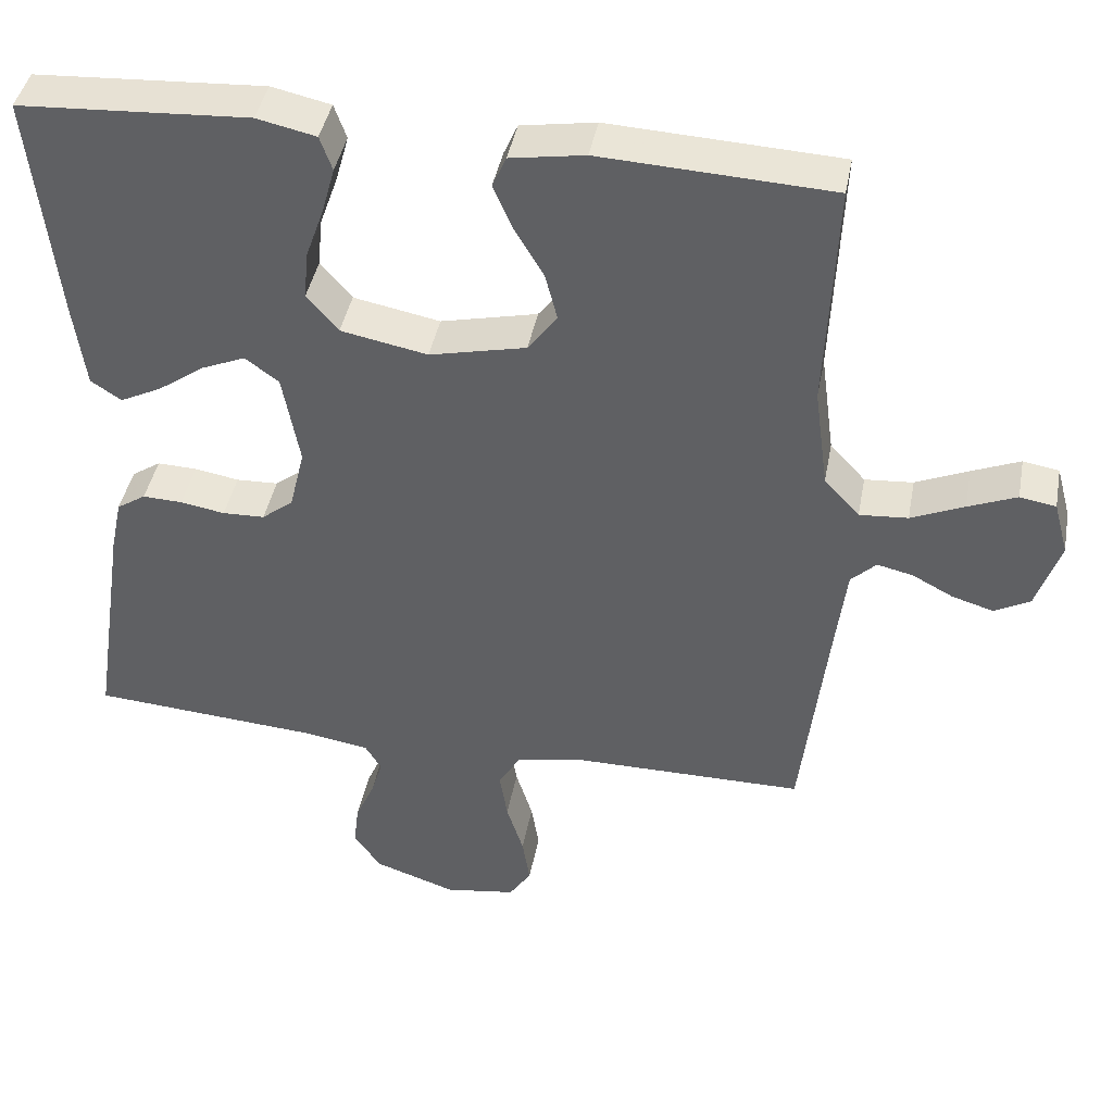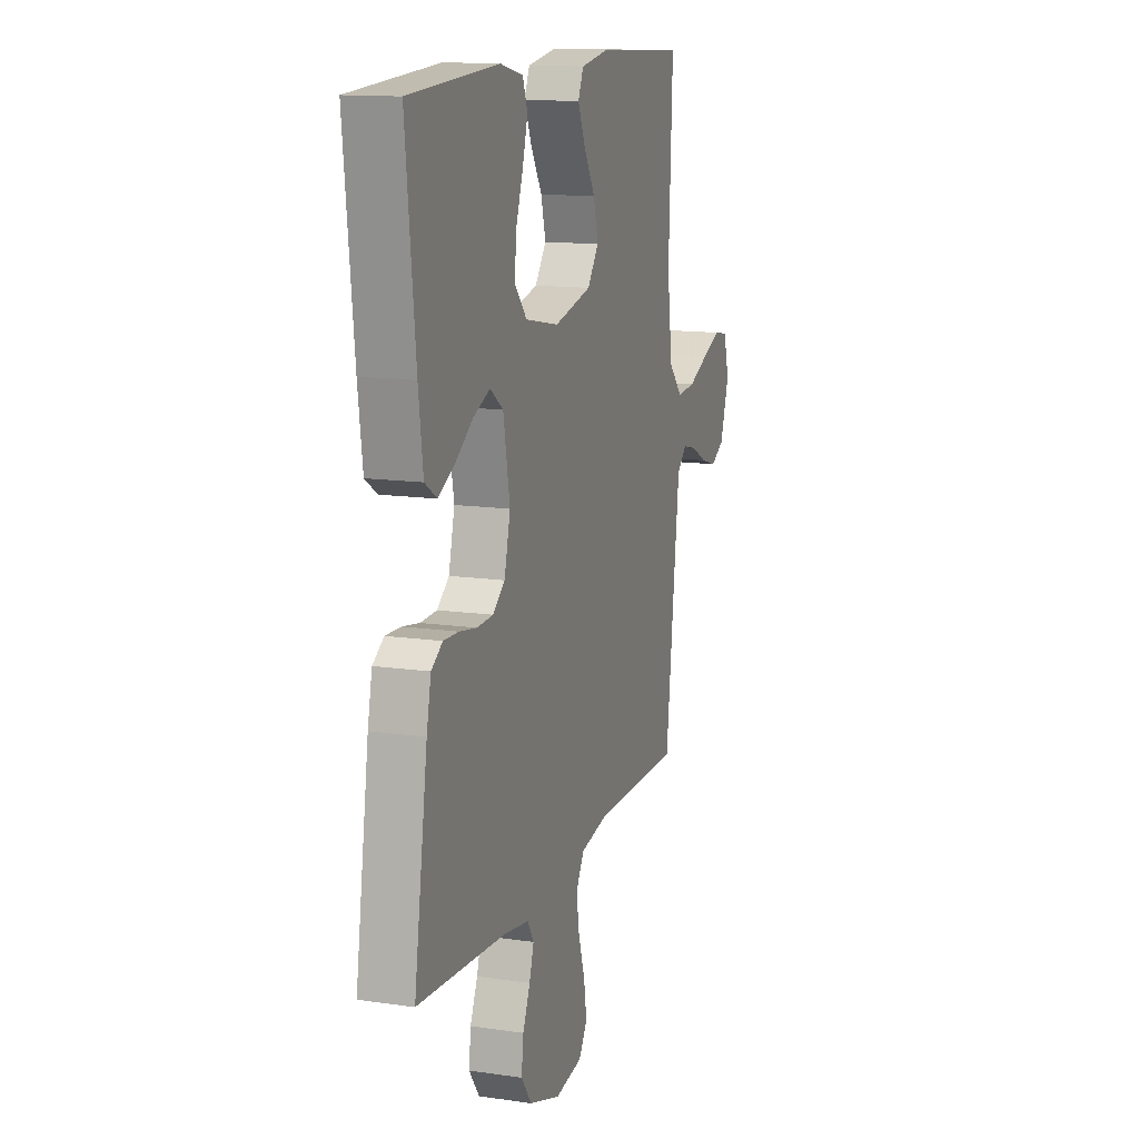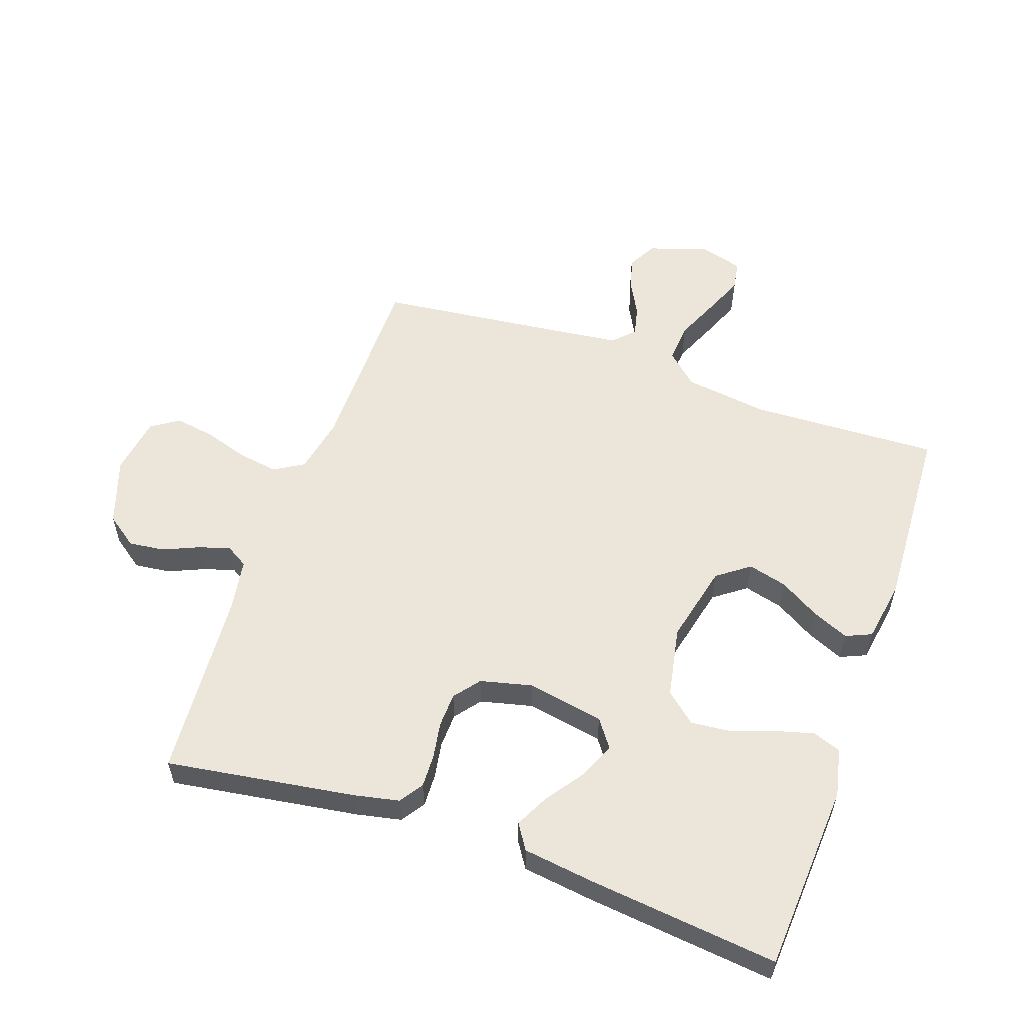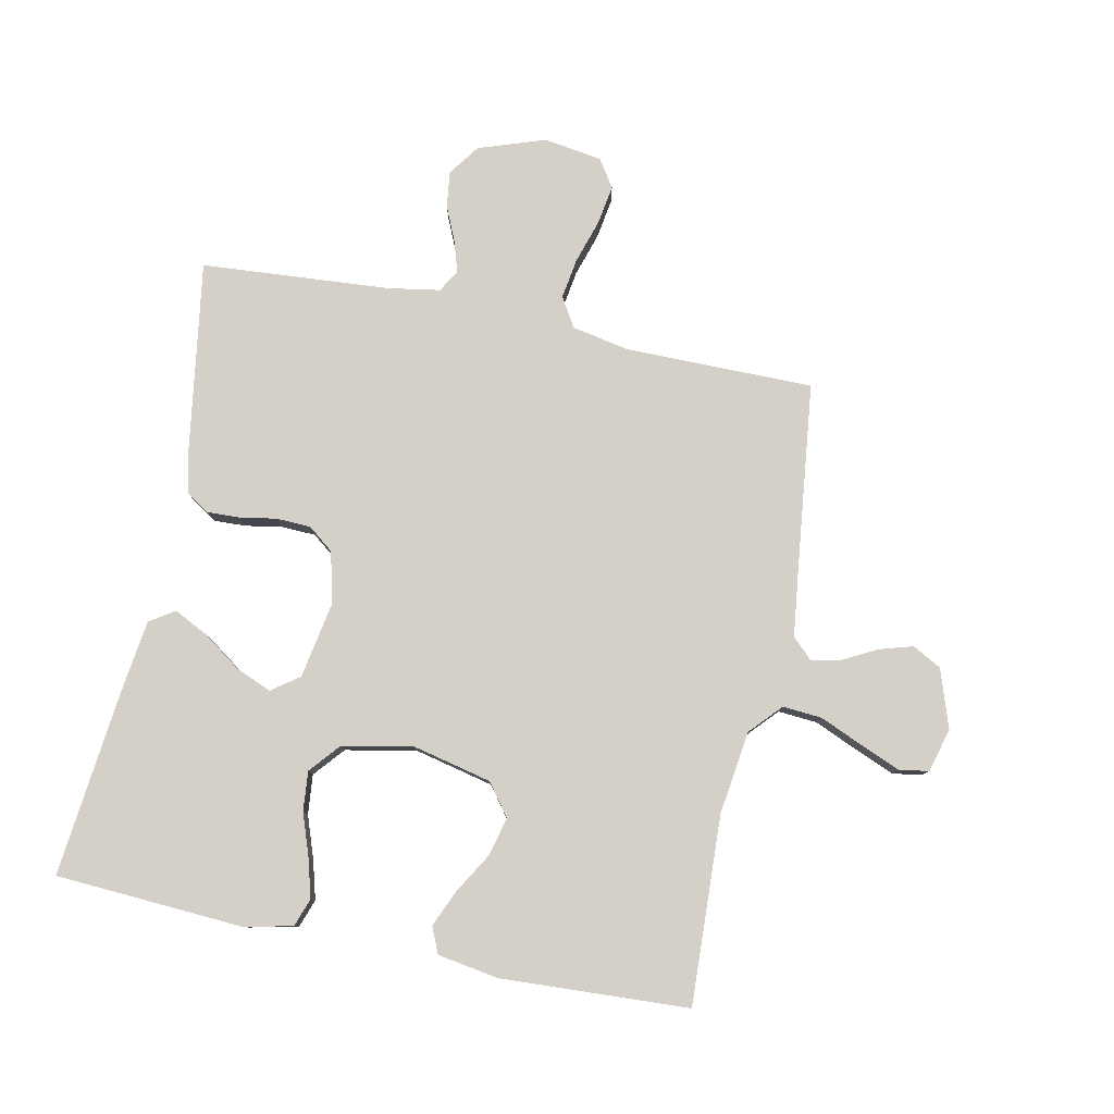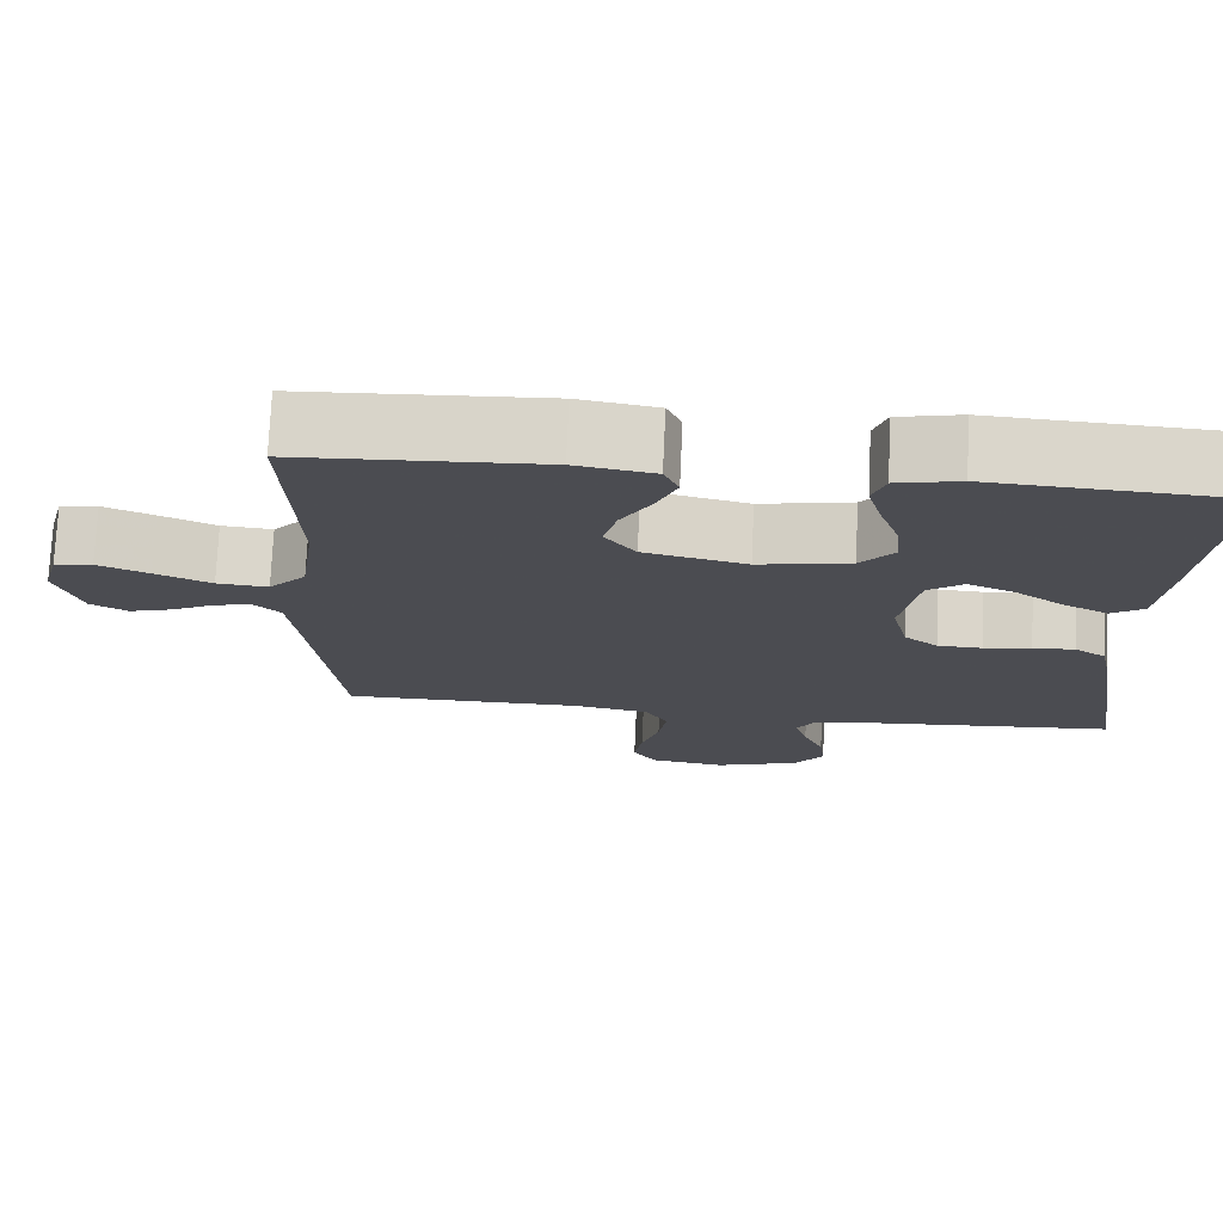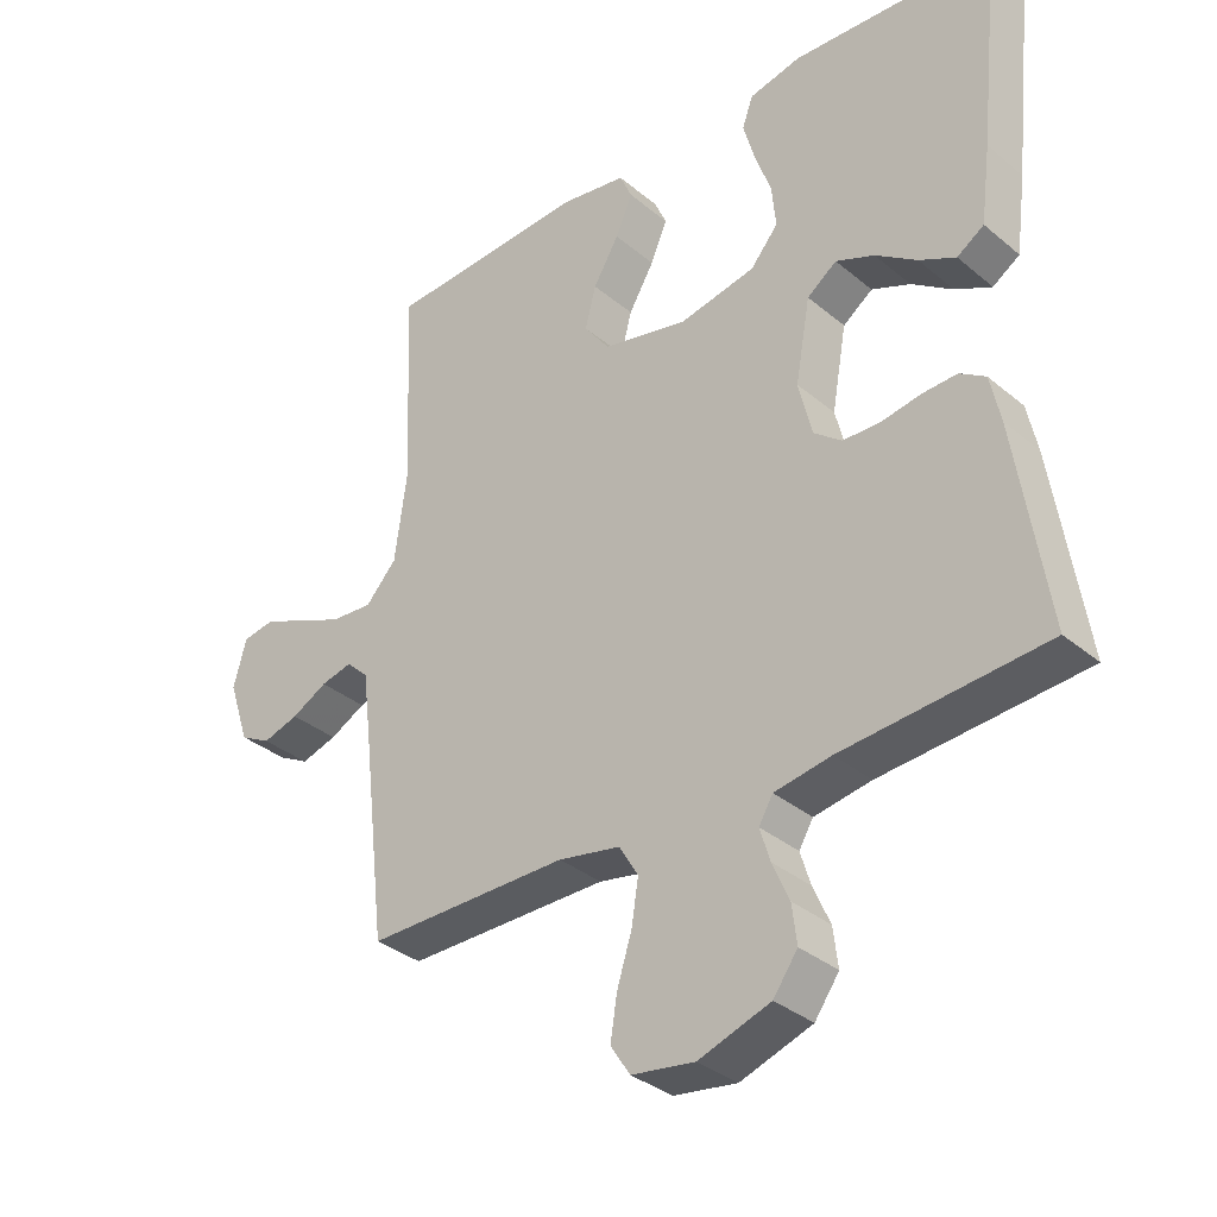
<metadata>
{"format":"obj","ext":"obj","renderer":"f3d","projection":"perspective","resolution":1024,"background":"white","views":[{"elev":42.2,"azim":10.6,"up":"+Z"},{"elev":13.4,"azim":-71.8,"up":"+Z"},{"elev":56.4,"azim":-70.6,"up":"+Y"},{"elev":79.9,"azim":11.6,"up":"+Y"},{"elev":74.5,"azim":-177.4,"up":"+Z"},{"elev":-34.3,"azim":-138.1,"up":"+Z"}]}
</metadata>
<code>
v -0.5 0.07 0.5
v -0.2 0.07 0.518
v -0.123 0.07 0.501
v -0.107 0.07 0.456
v -0.124 0.07 0.395
v -0.148 0.07 0.327
v -0.154 0.07 0.264
v -0.113 0.07 0.216
v 0 0.07 0.194
v 0.126 0.07 0.223
v 0.164 0.07 0.274
v 0.148 0.07 0.336
v 0.11 0.07 0.4
v 0.085 0.07 0.458
v 0.103 0.07 0.499
v 0.2 0.07 0.515
v 0.5 0.07 0.5
v 0.487 0.07 0.2
v 0.505 0.07 0.067
v 0.551 0.07 0.017
v 0.614 0.07 0.022
v 0.683 0.07 0.052
v 0.746 0.07 0.078
v 0.793 0.07 0.07
v 0.812 0.07 0
v 0.781 0.07 -0.093
v 0.735 0.07 -0.118
v 0.681 0.07 -0.102
v 0.628 0.07 -0.074
v 0.581 0.07 -0.063
v 0.548 0.07 -0.095
v 0.535 0.07 -0.2
v 0.5 0.07 -0.5
v 0.2 0.07 -0.5
v 0.108 0.07 -0.518
v 0.08 0.07 -0.565
v 0.09 0.07 -0.629
v 0.112 0.07 -0.699
v 0.122 0.07 -0.762
v 0.093 0.07 -0.806
v 0 0.07 -0.82
v -0.106 0.07 -0.784
v -0.142 0.07 -0.734
v -0.135 0.07 -0.677
v -0.11 0.07 -0.62
v -0.095 0.07 -0.571
v -0.116 0.07 -0.536
v -0.2 0.07 -0.522
v -0.5 0.07 -0.5
v -0.454 0.07 -0.2
v -0.439 0.07 -0.129
v -0.401 0.07 -0.104
v -0.349 0.07 -0.106
v -0.291 0.07 -0.116
v -0.236 0.07 -0.114
v -0.195 0.07 -0.082
v -0.175 0.07 0
v -0.197 0.07 0.122
v -0.241 0.07 0.154
v -0.298 0.07 0.13
v -0.359 0.07 0.087
v -0.413 0.07 0.06
v -0.453 0.07 0.086
v -0.468 0.07 0.2
v -0.5 0 0.5
v -0.2 0 0.518
v -0.123 0 0.501
v -0.107 0 0.456
v -0.124 0 0.395
v -0.148 0 0.327
v -0.154 0 0.264
v -0.113 0 0.216
v 0 0 0.194
v 0.126 0 0.223
v 0.164 0 0.274
v 0.148 0 0.336
v 0.11 0 0.4
v 0.085 0 0.458
v 0.103 0 0.499
v 0.2 0 0.515
v 0.5 0 0.5
v 0.487 0 0.2
v 0.505 0 0.067
v 0.551 0 0.017
v 0.614 0 0.022
v 0.683 0 0.052
v 0.746 0 0.078
v 0.793 0 0.07
v 0.812 0 0
v 0.781 0 -0.093
v 0.735 0 -0.118
v 0.681 0 -0.102
v 0.628 0 -0.074
v 0.581 0 -0.063
v 0.548 0 -0.095
v 0.535 0 -0.2
v 0.5 0 -0.5
v 0.2 0 -0.5
v 0.108 0 -0.518
v 0.08 0 -0.565
v 0.09 0 -0.629
v 0.112 0 -0.699
v 0.122 0 -0.762
v 0.093 0 -0.806
v 0 0 -0.82
v -0.106 0 -0.784
v -0.142 0 -0.734
v -0.135 0 -0.677
v -0.11 0 -0.62
v -0.095 0 -0.571
v -0.116 0 -0.536
v -0.2 0 -0.522
v -0.5 0 -0.5
v -0.454 0 -0.2
v -0.439 0 -0.129
v -0.401 0 -0.104
v -0.349 0 -0.106
v -0.291 0 -0.116
v -0.236 0 -0.114
v -0.195 0 -0.082
v -0.175 0 0
v -0.197 0 0.122
v -0.241 0 0.154
v -0.298 0 0.13
v -0.359 0 0.087
v -0.413 0 0.06
v -0.453 0 0.086
v -0.468 0 0.2
f 4 5 6
f 3 4 6
f 2 3 6
f 1 2 6
f 64 1 6
f 63 64 6
f 62 63 6
f 61 62 6
f 60 61 6
f 59 60 6 7
f 58 59 7 8
f 57 58 8 9
f 56 57 9 10
f 52 53 54
f 51 52 54
f 50 51 54
f 49 50 54
f 48 49 54
f 47 48 54 55
f 46 47 55 56
f 43 44 45
f 42 43 45
f 41 42 45
f 40 41 45
f 39 40 45
f 38 39 45
f 37 38 45
f 36 37 45 46
f 46 56 10
f 36 46 10
f 35 36 10
f 32 33 34
f 35 10 11
f 34 35 11
f 32 34 11
f 31 32 11
f 27 28 29
f 26 27 29
f 25 26 29
f 24 25 29
f 23 24 29
f 22 23 29
f 21 22 29
f 20 21 29 30
f 31 11 12
f 30 31 12
f 20 30 12
f 19 20 12
f 16 17 18
f 16 18 19
f 15 16 19
f 14 15 19
f 13 14 19
f 12 13 19
f 70 69 68
f 70 68 67
f 70 67 66
f 70 66 65
f 70 65 128
f 70 128 127
f 70 127 126
f 70 126 125
f 70 125 124
f 71 70 124 123
f 72 71 123 122
f 73 72 122 121
f 74 73 121 120
f 118 117 116
f 118 116 115
f 118 115 114
f 118 114 113
f 118 113 112
f 119 118 112 111
f 120 119 111 110
f 109 108 107
f 109 107 106
f 109 106 105
f 109 105 104
f 109 104 103
f 109 103 102
f 109 102 101
f 110 109 101 100
f 74 120 110
f 74 110 100
f 74 100 99
f 98 97 96
f 75 74 99
f 75 99 98
f 75 98 96
f 75 96 95
f 93 92 91
f 93 91 90
f 93 90 89
f 93 89 88
f 93 88 87
f 93 87 86
f 93 86 85
f 94 93 85 84
f 76 75 95
f 76 95 94
f 76 94 84
f 76 84 83
f 82 81 80
f 83 82 80
f 83 80 79
f 83 79 78
f 83 78 77
f 83 77 76
f 1 65 66 2
f 2 66 67 3
f 3 67 68 4
f 4 68 69 5
f 5 69 70 6
f 6 70 71 7
f 7 71 72 8
f 8 72 73 9
f 9 73 74 10
f 10 74 75 11
f 11 75 76 12
f 12 76 77 13
f 13 77 78 14
f 14 78 79 15
f 15 79 80 16
f 16 80 81 17
f 17 81 82 18
f 18 82 83 19
f 19 83 84 20
f 20 84 85 21
f 21 85 86 22
f 22 86 87 23
f 23 87 88 24
f 24 88 89 25
f 25 89 90 26
f 26 90 91 27
f 27 91 92 28
f 28 92 93 29
f 29 93 94 30
f 30 94 95 31
f 31 95 96 32
f 32 96 97 33
f 33 97 98 34
f 34 98 99 35
f 35 99 100 36
f 36 100 101 37
f 37 101 102 38
f 38 102 103 39
f 39 103 104 40
f 40 104 105 41
f 41 105 106 42
f 42 106 107 43
f 43 107 108 44
f 44 108 109 45
f 45 109 110 46
f 46 110 111 47
f 47 111 112 48
f 48 112 113 49
f 49 113 114 50
f 50 114 115 51
f 51 115 116 52
f 52 116 117 53
f 53 117 118 54
f 54 118 119 55
f 55 119 120 56
f 56 120 121 57
f 57 121 122 58
f 58 122 123 59
f 59 123 124 60
f 60 124 125 61
f 61 125 126 62
f 62 126 127 63
f 63 127 128 64
f 64 128 65 1

</code>
